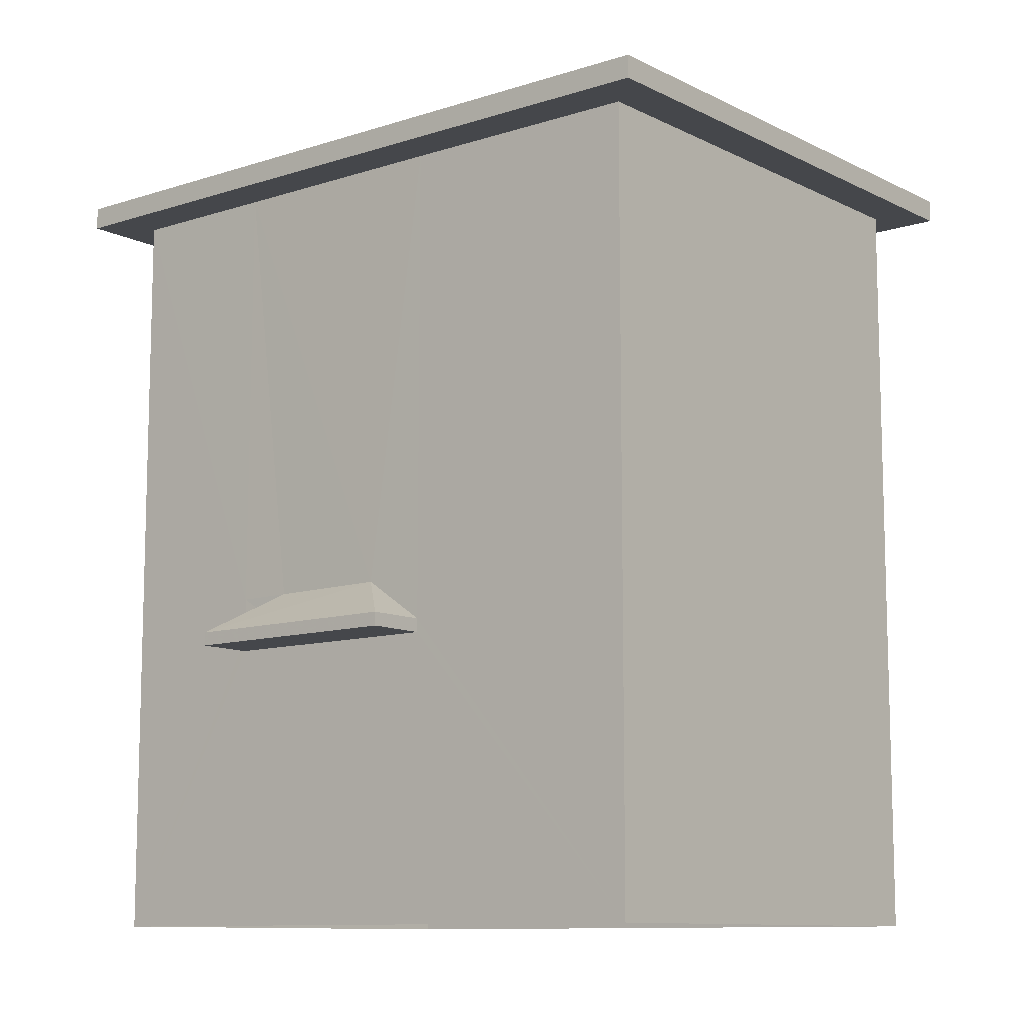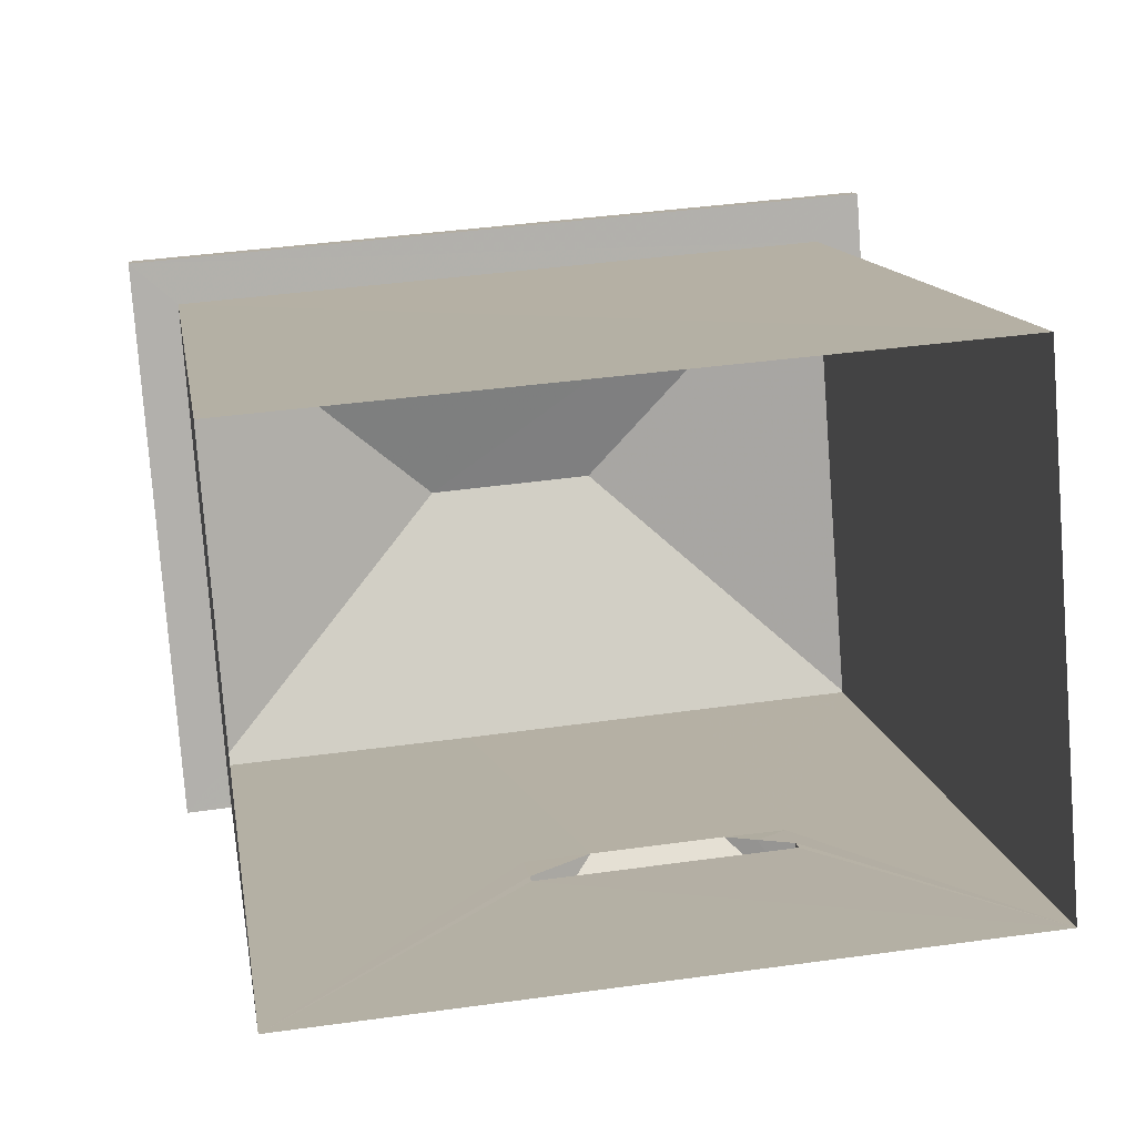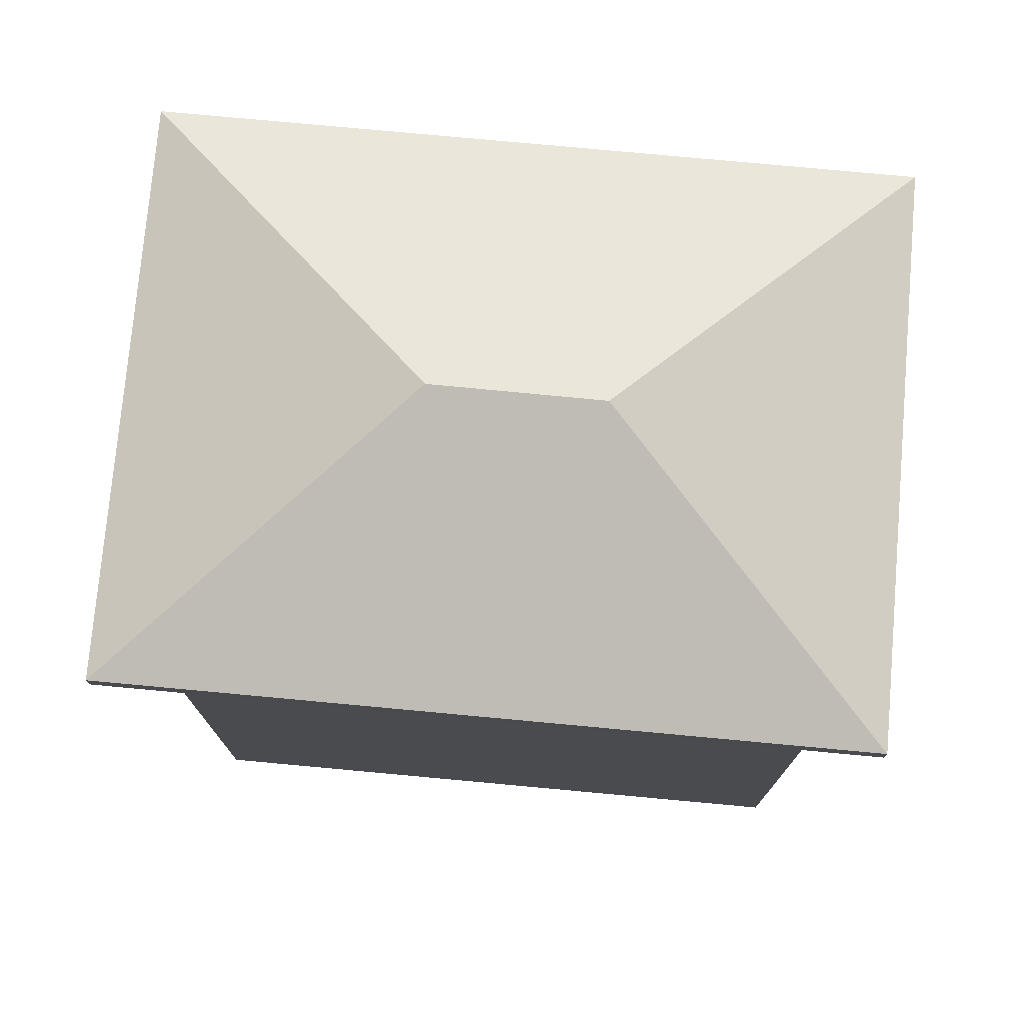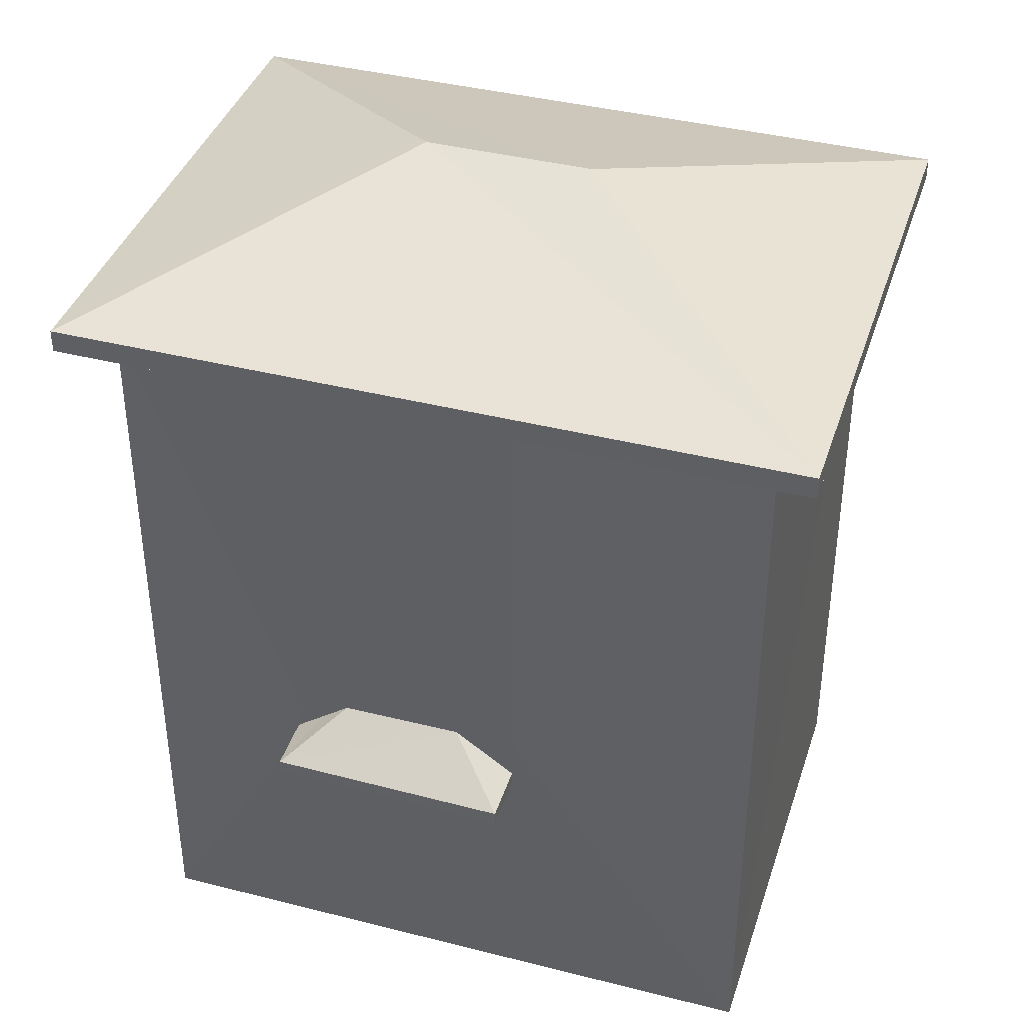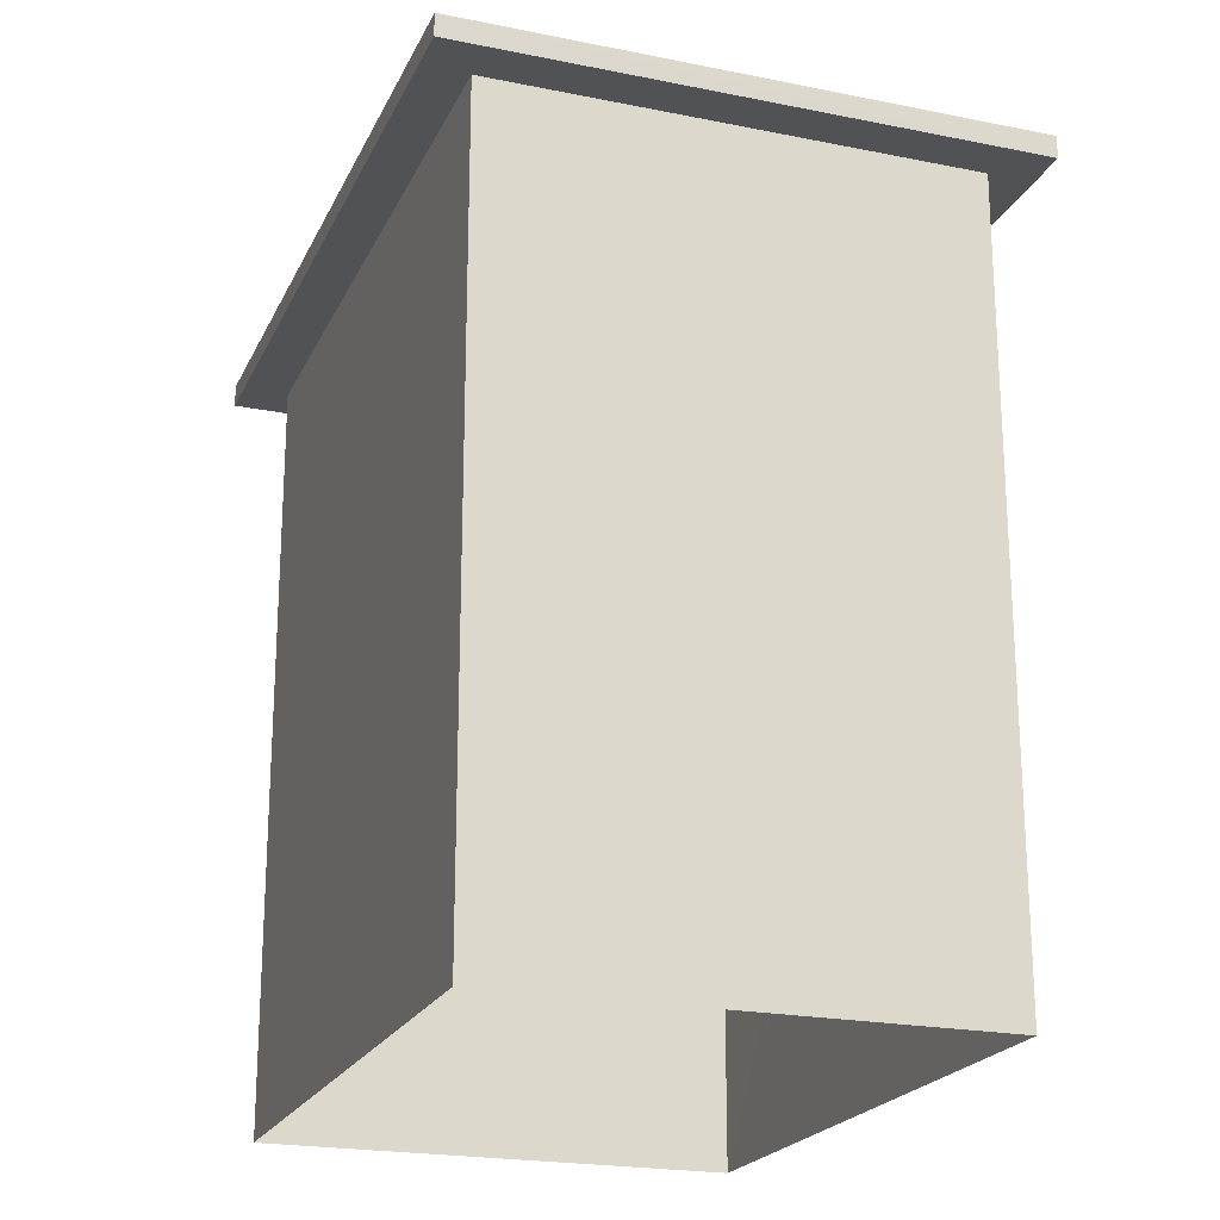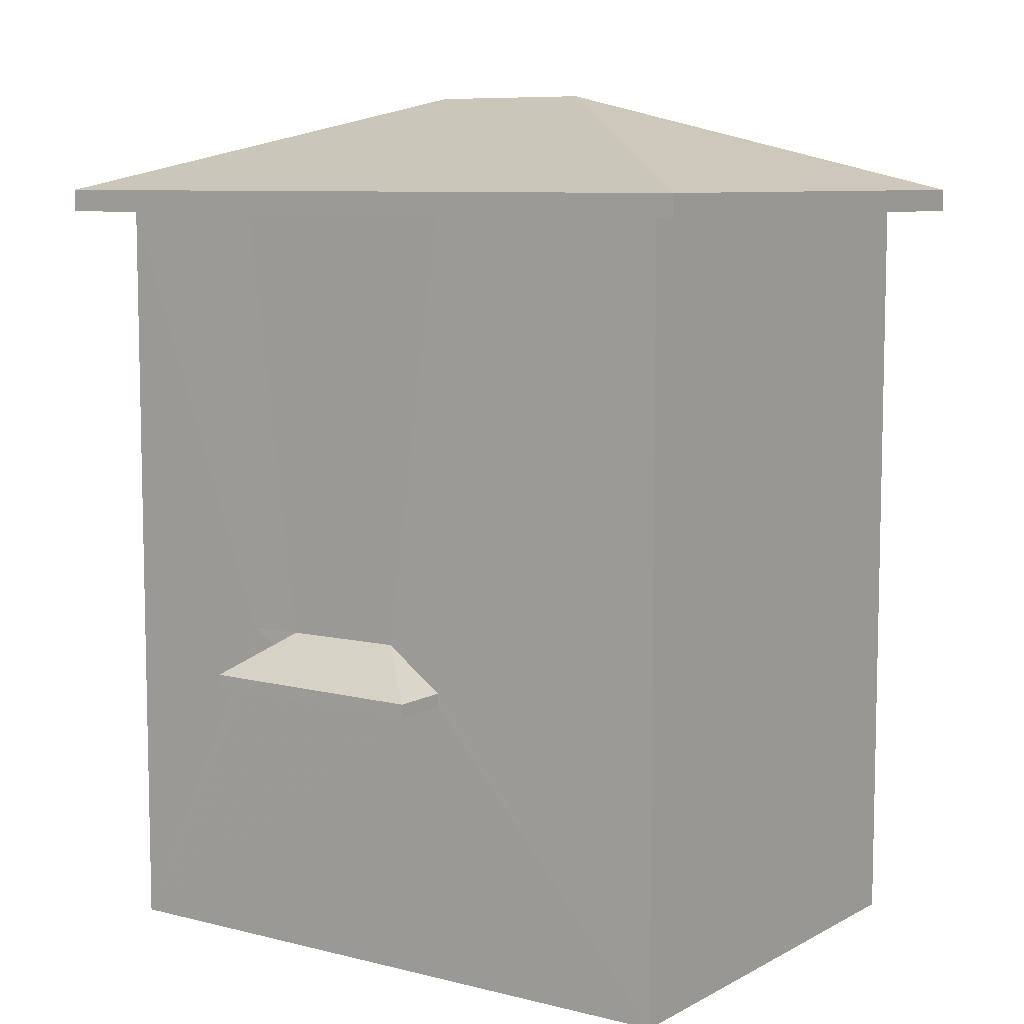
<metadata>
{"format":"obj","ext":"obj","renderer":"f3d","projection":"perspective","resolution":1024,"background":"white","views":[{"elev":-10.4,"azim":34.6,"up":"+Z"},{"elev":11.6,"azim":171.5,"up":"+Y"},{"elev":75.8,"azim":-179.4,"up":"+Z"},{"elev":39.1,"azim":13.0,"up":"+Z"},{"elev":-21.2,"azim":-114.3,"up":"+Z"},{"elev":8.1,"azim":30.3,"up":"+Z"}]}
</metadata>
<code>
v -8.875e+04 -1.012e+05 1.83
v -8.875e+04 -1.012e+05 1.829
v -8.874e+04 -1.012e+05 1.829
v -8.874e+04 -1.012e+05 1.83
v -8.875e+04 -1.012e+05 10.43
v -8.875e+04 -1.012e+05 10.43
v -8.875e+04 -1.012e+05 10.43
v -8.874e+04 -1.012e+05 10.43
v -8.874e+04 -1.012e+05 10.43
v -8.875e+04 -1.012e+05 10.43
v -8.875e+04 -1.012e+05 4.984
v -8.875e+04 -1.012e+05 4.985
v -8.875e+04 -1.012e+05 4.984
v -8.875e+04 -1.012e+05 4.984
v -8.874e+04 -1.012e+05 10.43
v -8.875e+04 -1.012e+05 10.43
v -8.875e+04 -1.012e+05 10.43
v -8.874e+04 -1.012e+05 10.43
v -8.875e+04 -1.012e+05 5.134
v -8.875e+04 -1.012e+05 5.607
v -8.875e+04 -1.012e+05 5.135
v -8.875e+04 -1.012e+05 11.77
v -8.875e+04 -1.012e+05 11.77
v -8.874e+04 -1.012e+05 10.68
v -8.875e+04 -1.012e+05 10.68
v -8.874e+04 -1.012e+05 10.68
v -8.875e+04 -1.012e+05 10.68
v -8.875e+04 -1.012e+05 5.134
v -8.875e+04 -1.012e+05 5.595
v -8.875e+04 -1.012e+05 5.374
v -8.875e+04 -1.012e+05 5.134
v -8.875e+04 -1.012e+05 5.613
v -8.875e+04 -1.012e+05 5.589
f 1 2 3
f 4 1 3
f 5 6 7
f 8 9 6
f 5 7 10
f 6 9 7
f 11 12 13
f 14 11 13
f 8 15 9
f 7 16 17
f 10 7 17
f 17 16 15
f 18 15 8
f 17 15 18
f 19 20 21
f 22 23 24
f 25 22 26
f 23 22 25
f 23 25 27
f 22 24 26
f 20 28 21
f 20 29 28
f 30 31 28
f 29 30 28
f 24 23 27
f 18 4 3
f 18 8 4
f 12 28 13
f 12 21 28
f 26 15 16
f 25 26 16
f 25 16 7
f 27 25 7
f 31 13 28
f 31 14 13
f 6 5 20
f 32 6 20
f 5 33 29
f 20 5 29
f 19 21 12
f 11 19 12
f 33 10 1
f 6 32 8
f 8 32 4
f 1 4 11
f 5 10 33
f 20 19 32
f 30 29 33
f 14 1 11
f 4 19 11
f 30 33 31
f 31 1 14
f 31 33 1
f 32 19 4
f 17 2 1
f 10 17 1
f 27 7 9
f 24 27 9
f 18 3 2
f 17 18 2
f 26 9 15
f 26 24 9

</code>
